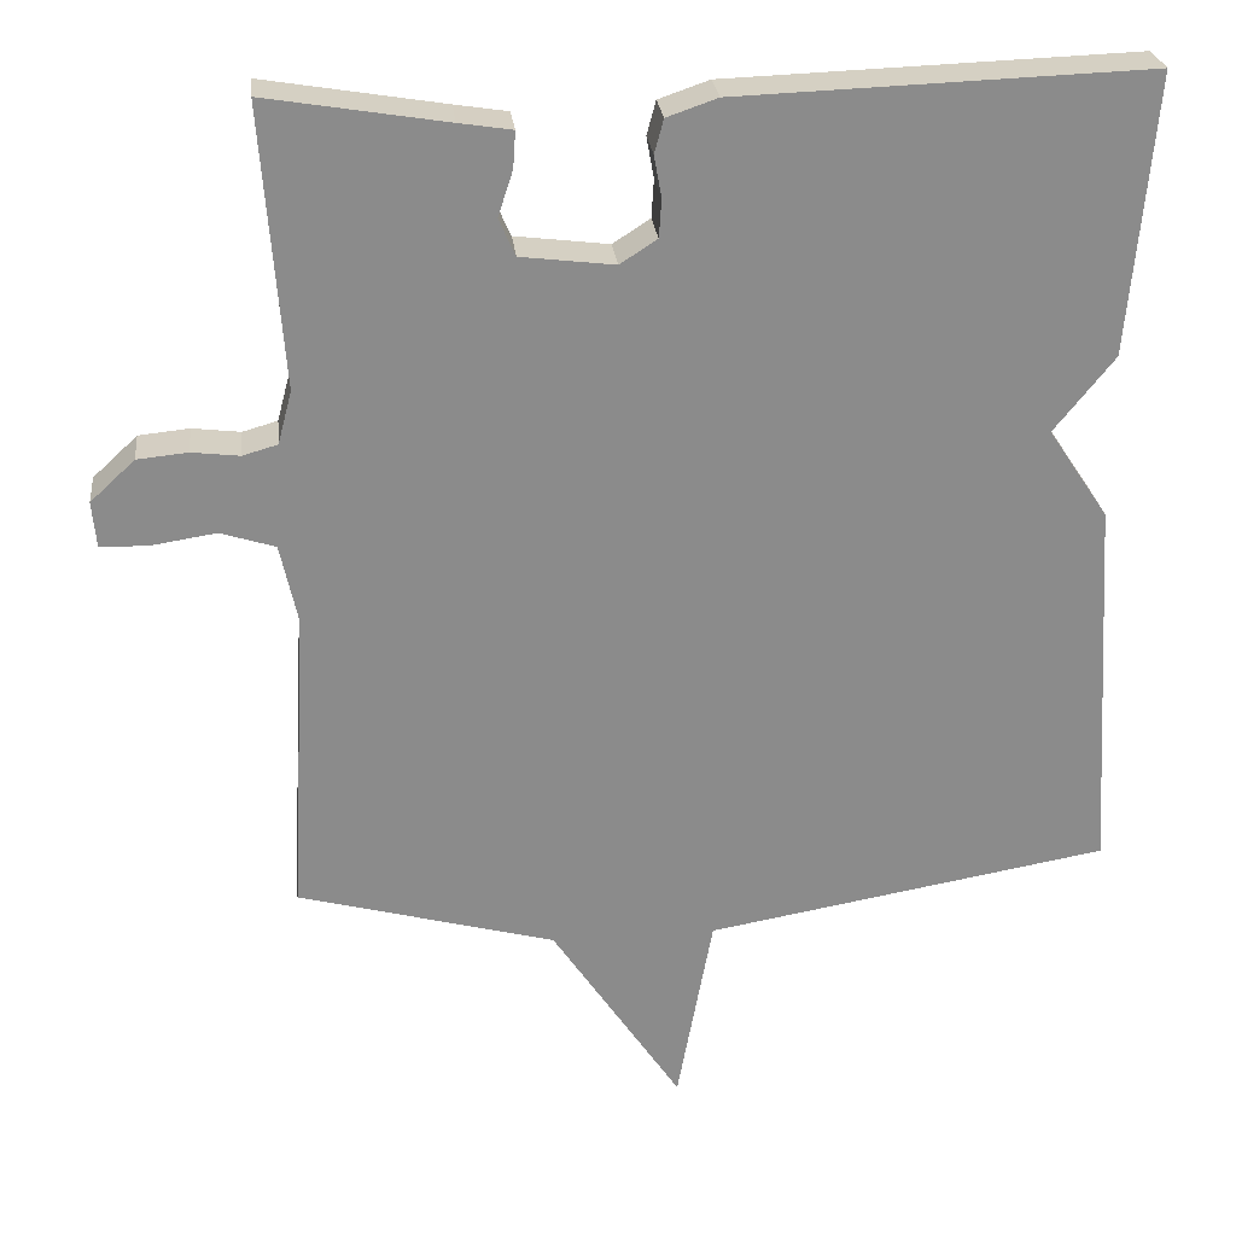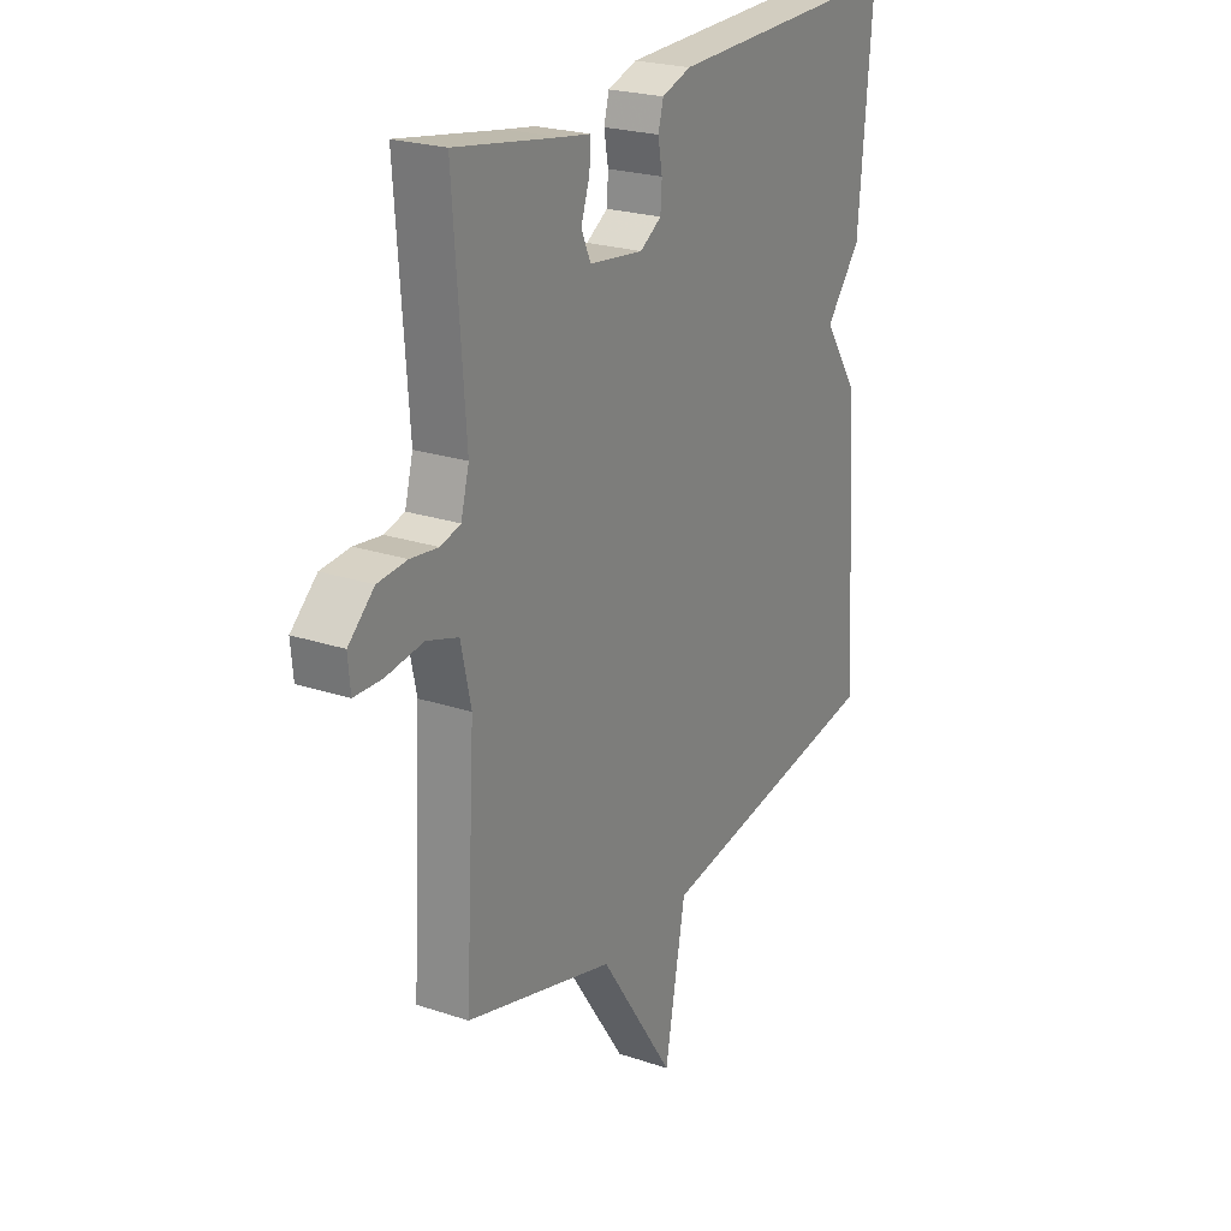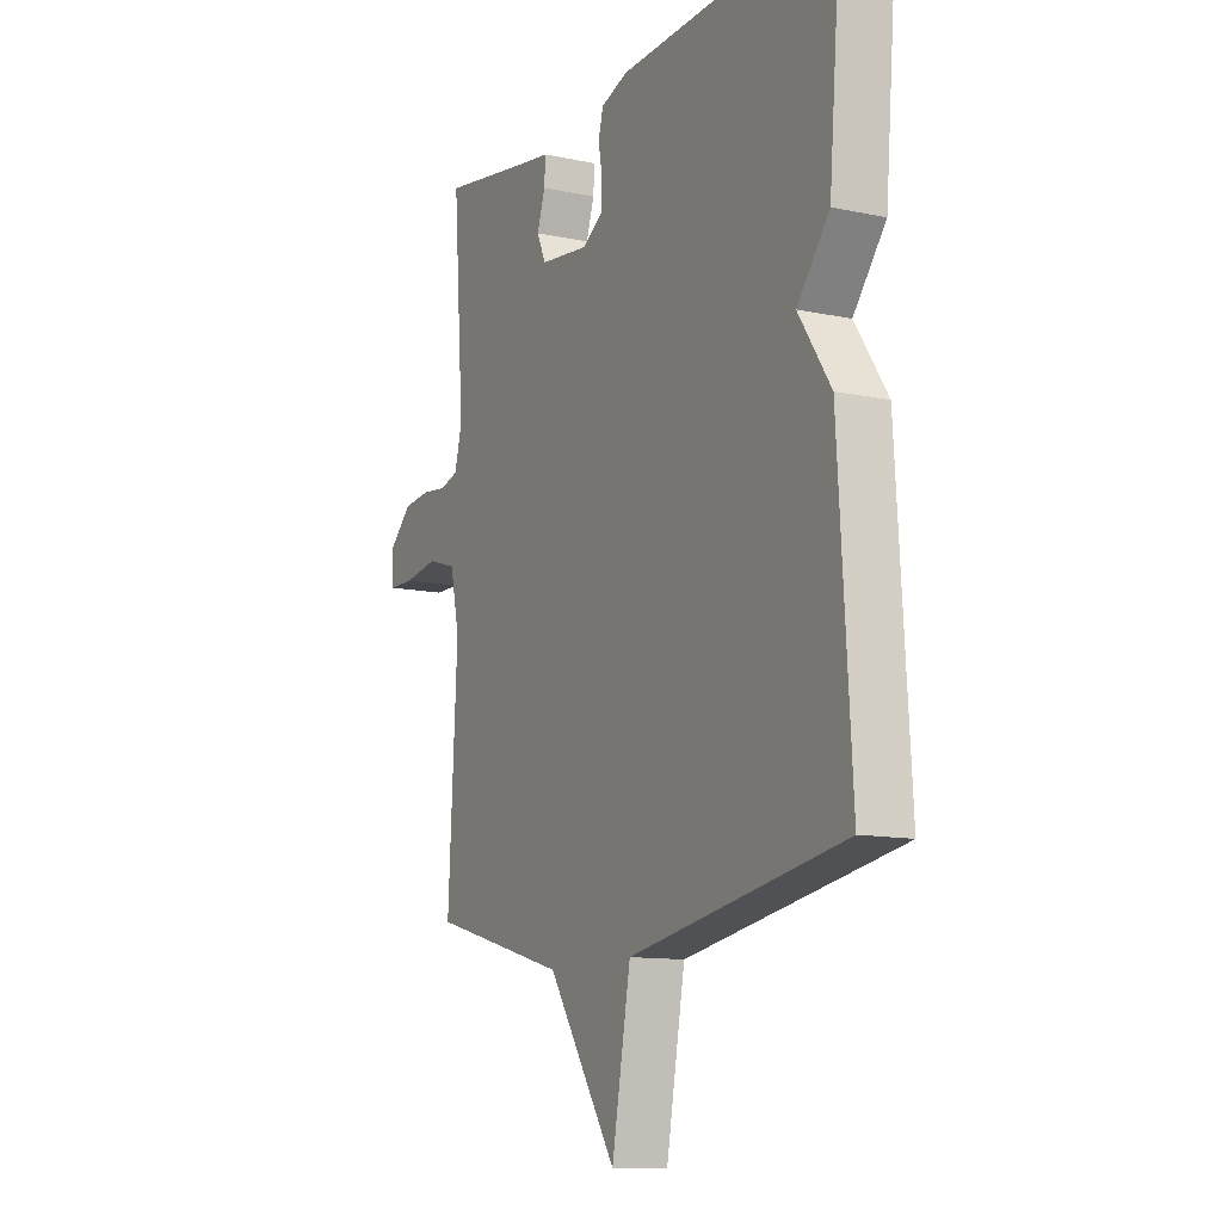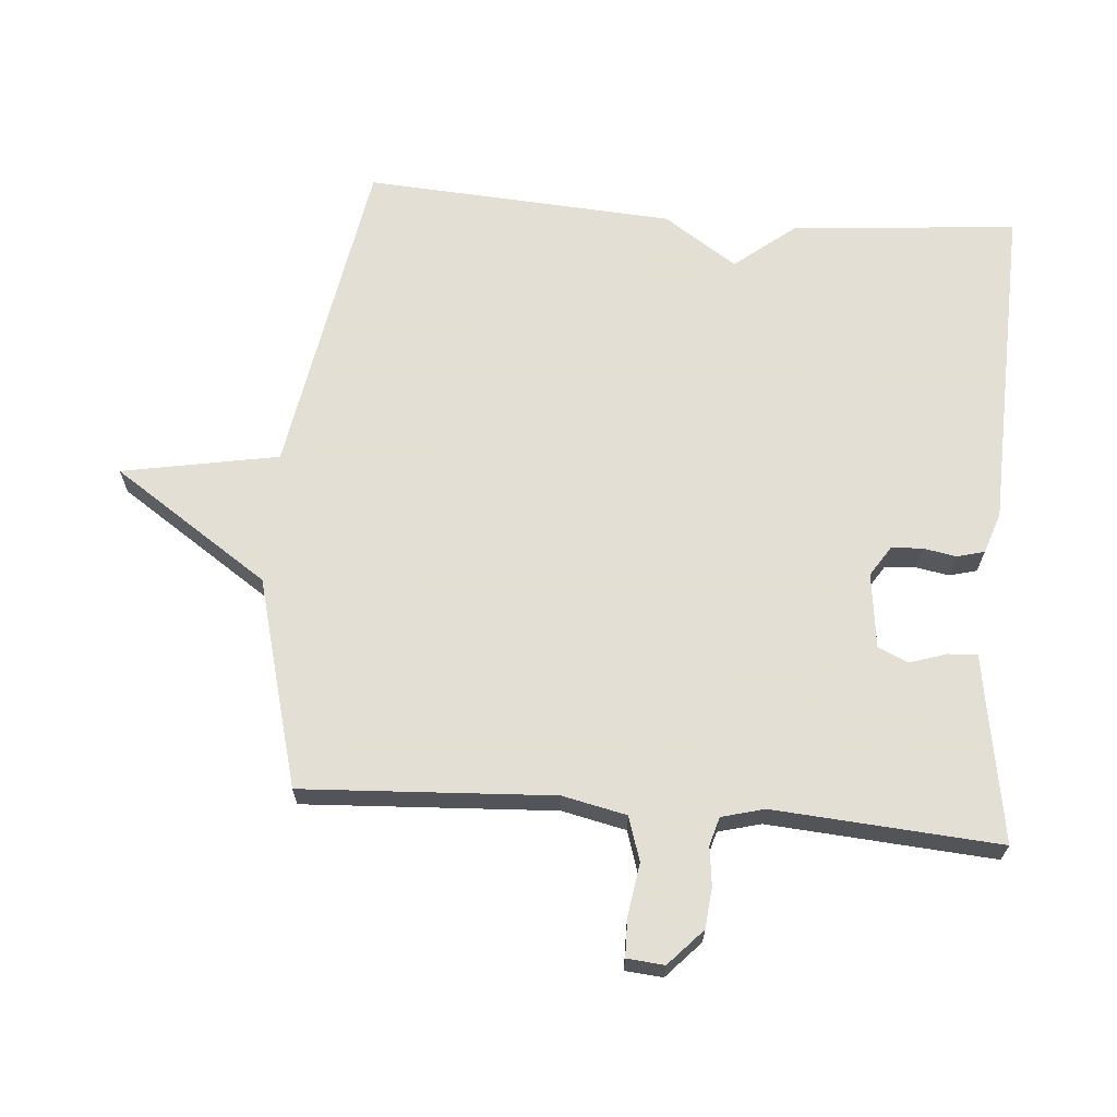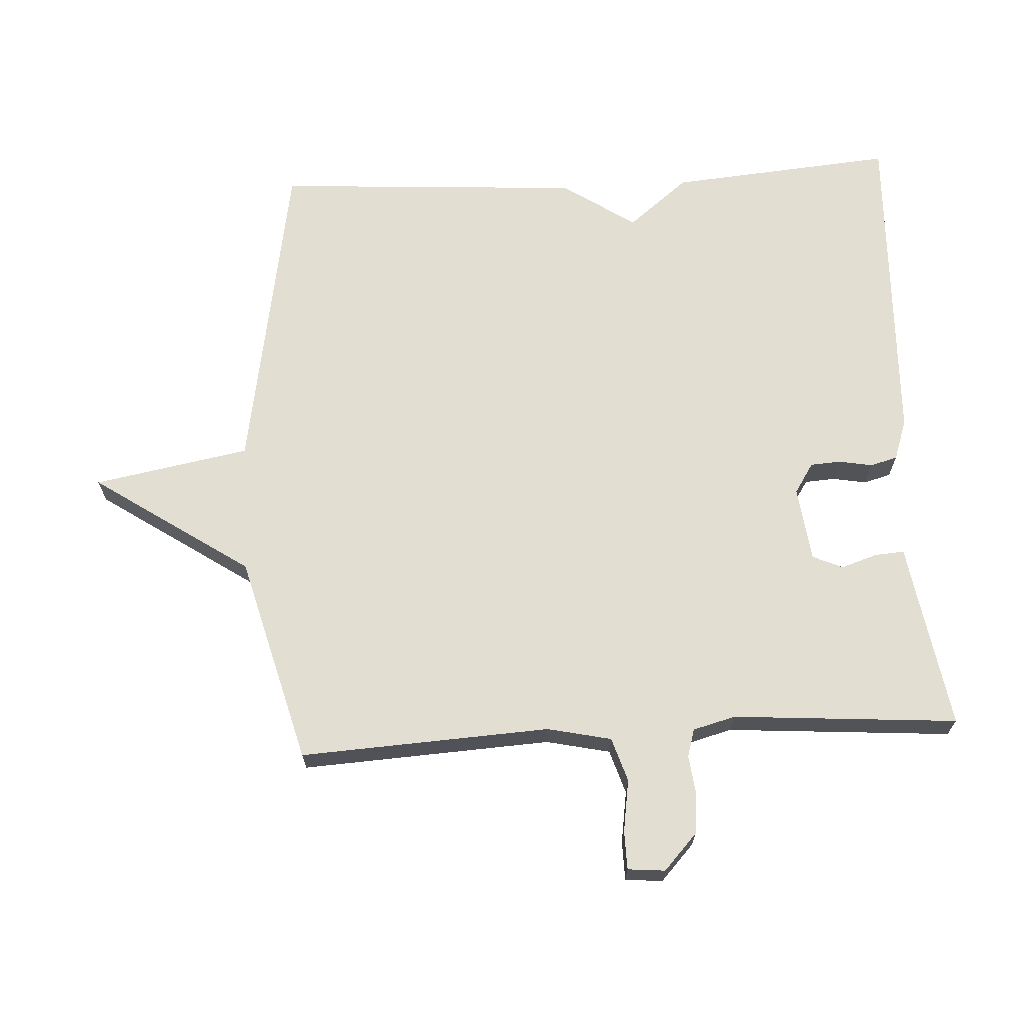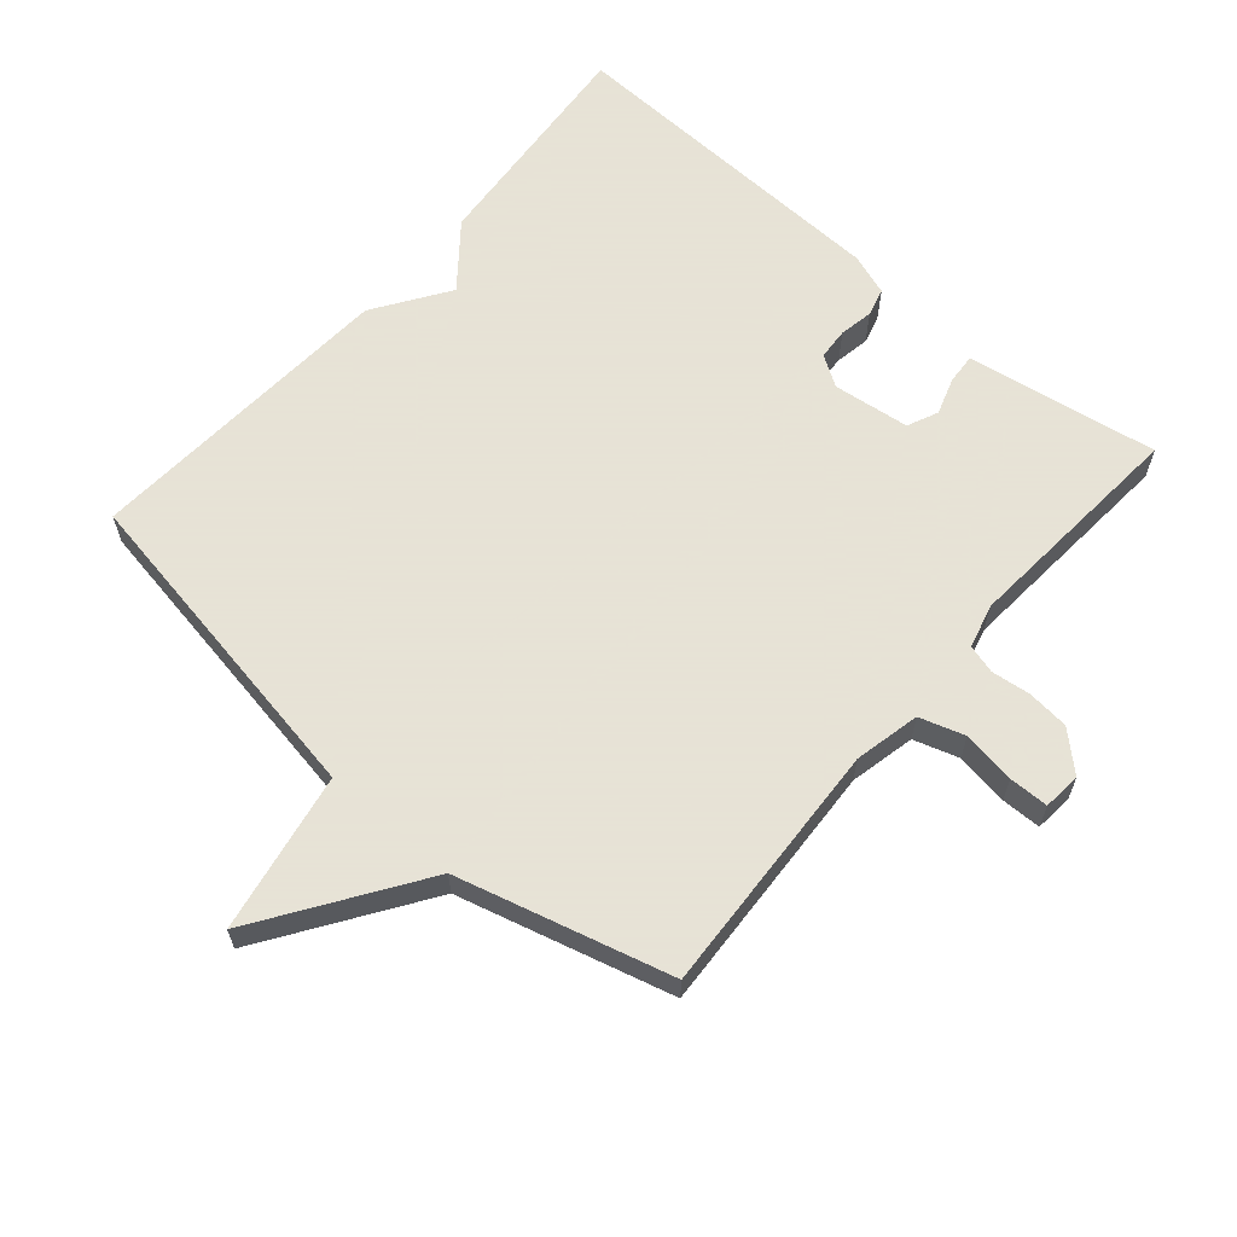
<metadata>
{"format":"obj","ext":"obj","renderer":"f3d","projection":"perspective","resolution":1024,"background":"white","views":[{"elev":26.5,"azim":-6.3,"up":"+Z"},{"elev":23.2,"azim":-60.4,"up":"+Z"},{"elev":-11.7,"azim":63.0,"up":"+Z"},{"elev":66.3,"azim":-85.3,"up":"+Y"},{"elev":67.6,"azim":-93.1,"up":"+Y"},{"elev":62.8,"azim":-139.2,"up":"+Y"}]}
</metadata>
<code>
v 0.5 0.07 0.5
v 0.471 0.07 0.163
v 0.398 0.07 0.072
v 0.471 0.07 -0.037
v 0.5 0.07 -0.5
v 0.012 0.07 -0.584
v -0.031 0.07 -0.818
v -0.188 0.07 -0.584
v -0.5 0.07 -0.5
v -0.479 0.07 -0.125
v -0.5 0.07 -0.029
v -0.566 0.07 -0.008
v -0.644 0.07 -0.02
v -0.702 0.07 -0.019
v -0.707 0.07 0.037
v -0.653 0.07 0.087
v -0.592 0.07 0.093
v -0.534 0.07 0.086
v -0.492 0.07 0.098
v -0.475 0.07 0.162
v -0.5 0.07 0.5
v -0.283 0.07 0.464
v -0.219 0.07 0.454
v -0.222 0.07 0.41
v -0.24 0.07 0.355
v -0.22 0.07 0.31
v -0.107 0.07 0.296
v -0.062 0.07 0.325
v -0.059 0.07 0.371
v -0.068 0.07 0.421
v -0.057 0.07 0.462
v 0.004 0.07 0.483
v 0.5 0 0.5
v 0.471 0 0.163
v 0.398 0 0.072
v 0.471 0 -0.037
v 0.5 0 -0.5
v 0.012 0 -0.584
v -0.031 0 -0.818
v -0.188 0 -0.584
v -0.5 0 -0.5
v -0.479 0 -0.125
v -0.5 0 -0.029
v -0.566 0 -0.008
v -0.644 0 -0.02
v -0.702 0 -0.019
v -0.707 0 0.037
v -0.653 0 0.087
v -0.592 0 0.093
v -0.534 0 0.086
v -0.492 0 0.098
v -0.475 0 0.162
v -0.5 0 0.5
v -0.283 0 0.464
v -0.219 0 0.454
v -0.222 0 0.41
v -0.24 0 0.355
v -0.22 0 0.31
v -0.107 0 0.296
v -0.062 0 0.325
v -0.059 0 0.371
v -0.068 0 0.421
v -0.057 0 0.462
v 0.004 0 0.483
f 1 2 3
f 32 1 3
f 31 32 3
f 30 31 3
f 29 30 3
f 4 5 6
f 3 4 6
f 29 3 6
f 28 29 6
f 6 7 8
f 28 6 8
f 27 28 8
f 8 9 10
f 27 8 10
f 26 27 10
f 25 26 10 11
f 24 25 11
f 23 24 11
f 22 23 11
f 20 21 22
f 19 20 22 11
f 18 19 11 12
f 16 17 18
f 15 16 18
f 14 15 18
f 13 14 18
f 12 13 18
f 35 34 33
f 35 33 64
f 35 64 63
f 35 63 62
f 35 62 61
f 38 37 36
f 38 36 35
f 38 35 61
f 38 61 60
f 40 39 38
f 40 38 60
f 40 60 59
f 42 41 40
f 42 40 59
f 42 59 58
f 43 42 58 57
f 43 57 56
f 43 56 55
f 43 55 54
f 54 53 52
f 43 54 52 51
f 44 43 51 50
f 50 49 48
f 50 48 47
f 50 47 46
f 50 46 45
f 50 45 44
f 1 33 34 2
f 2 34 35 3
f 3 35 36 4
f 4 36 37 5
f 5 37 38 6
f 6 38 39 7
f 7 39 40 8
f 8 40 41 9
f 9 41 42 10
f 10 42 43 11
f 11 43 44 12
f 12 44 45 13
f 13 45 46 14
f 14 46 47 15
f 15 47 48 16
f 16 48 49 17
f 17 49 50 18
f 18 50 51 19
f 19 51 52 20
f 20 52 53 21
f 21 53 54 22
f 22 54 55 23
f 23 55 56 24
f 24 56 57 25
f 25 57 58 26
f 26 58 59 27
f 27 59 60 28
f 28 60 61 29
f 29 61 62 30
f 30 62 63 31
f 31 63 64 32
f 32 64 33 1

</code>
